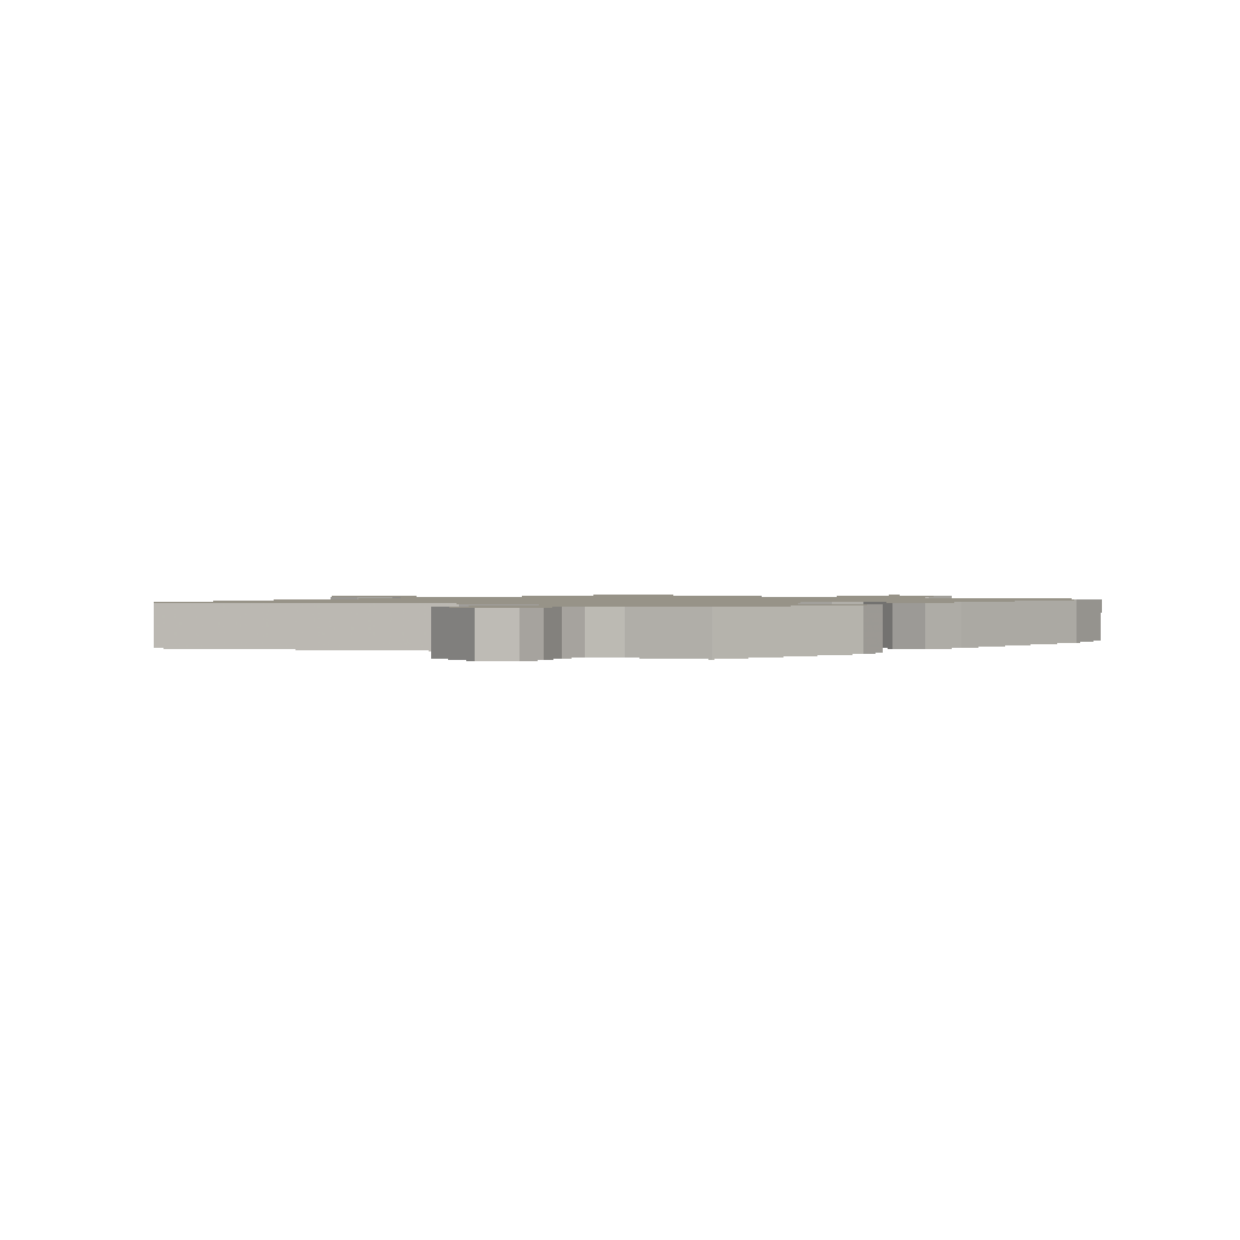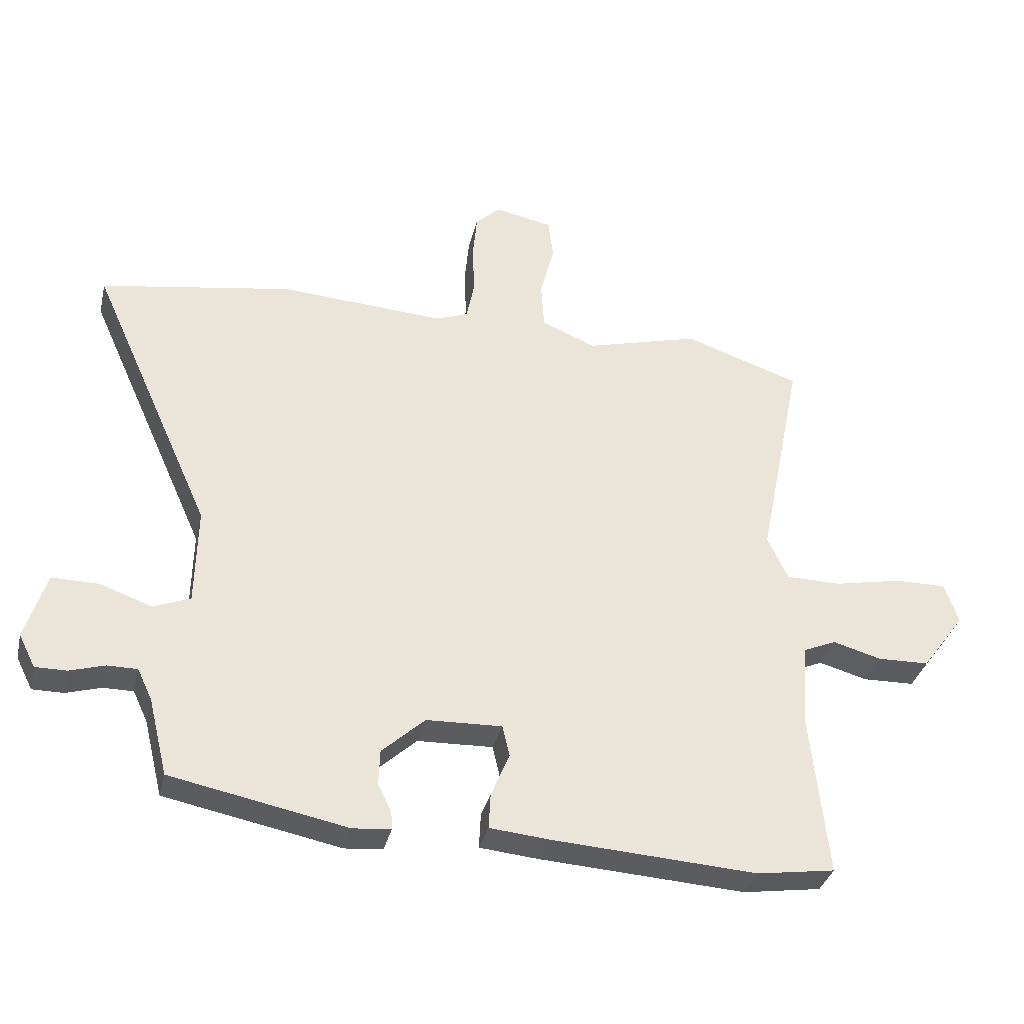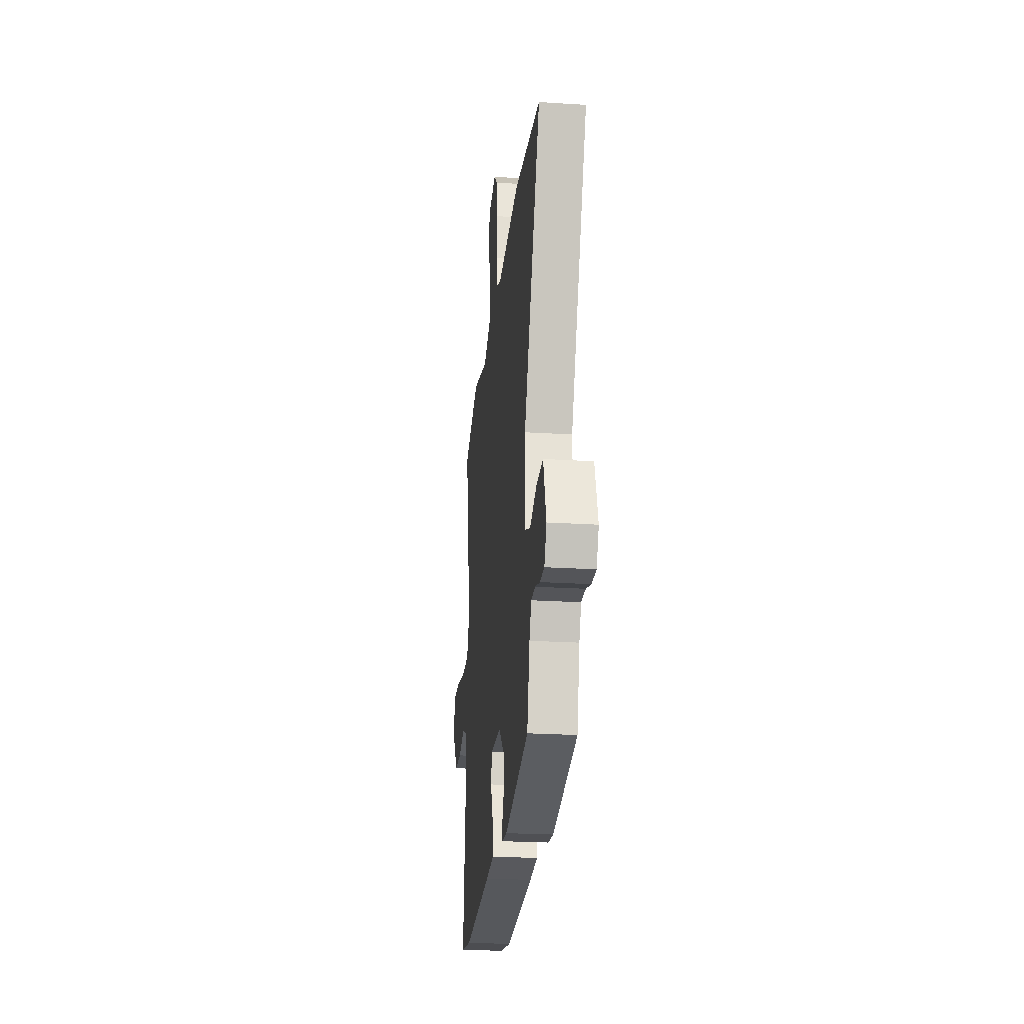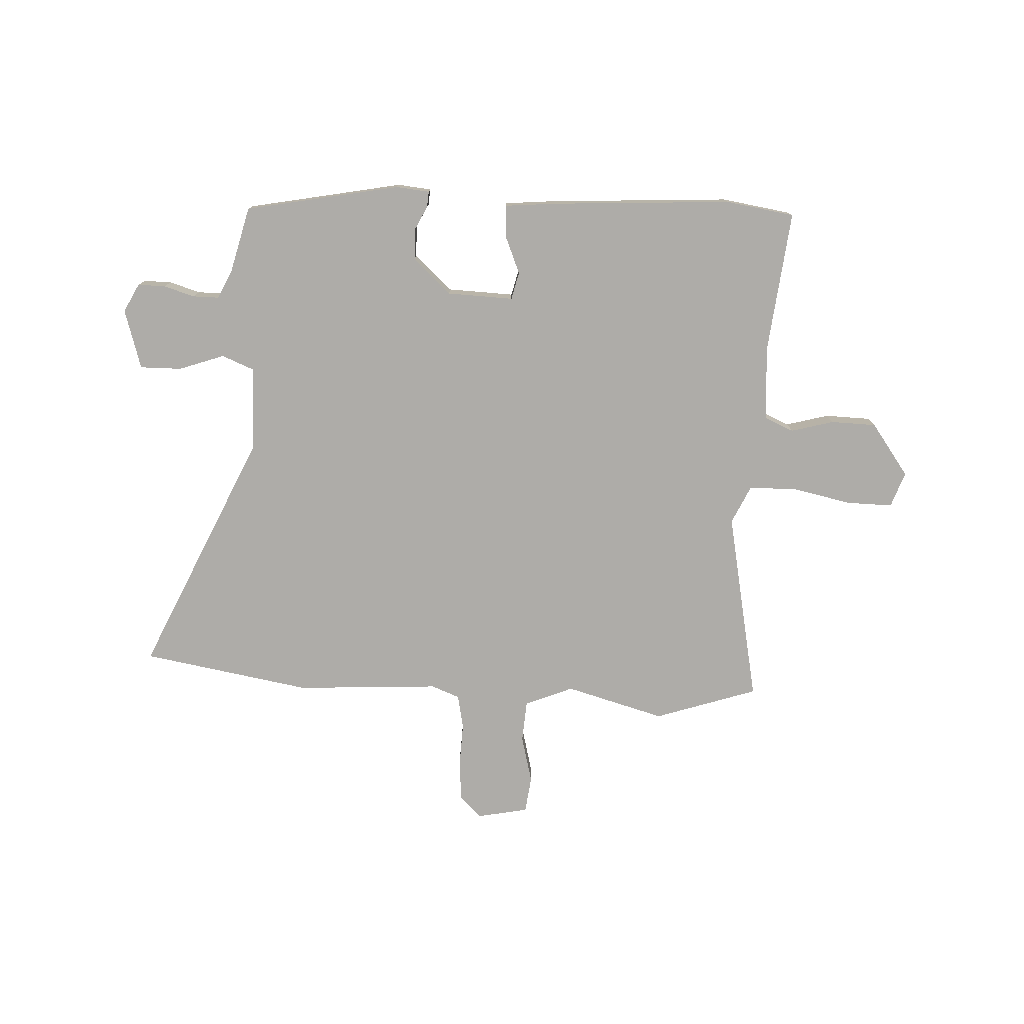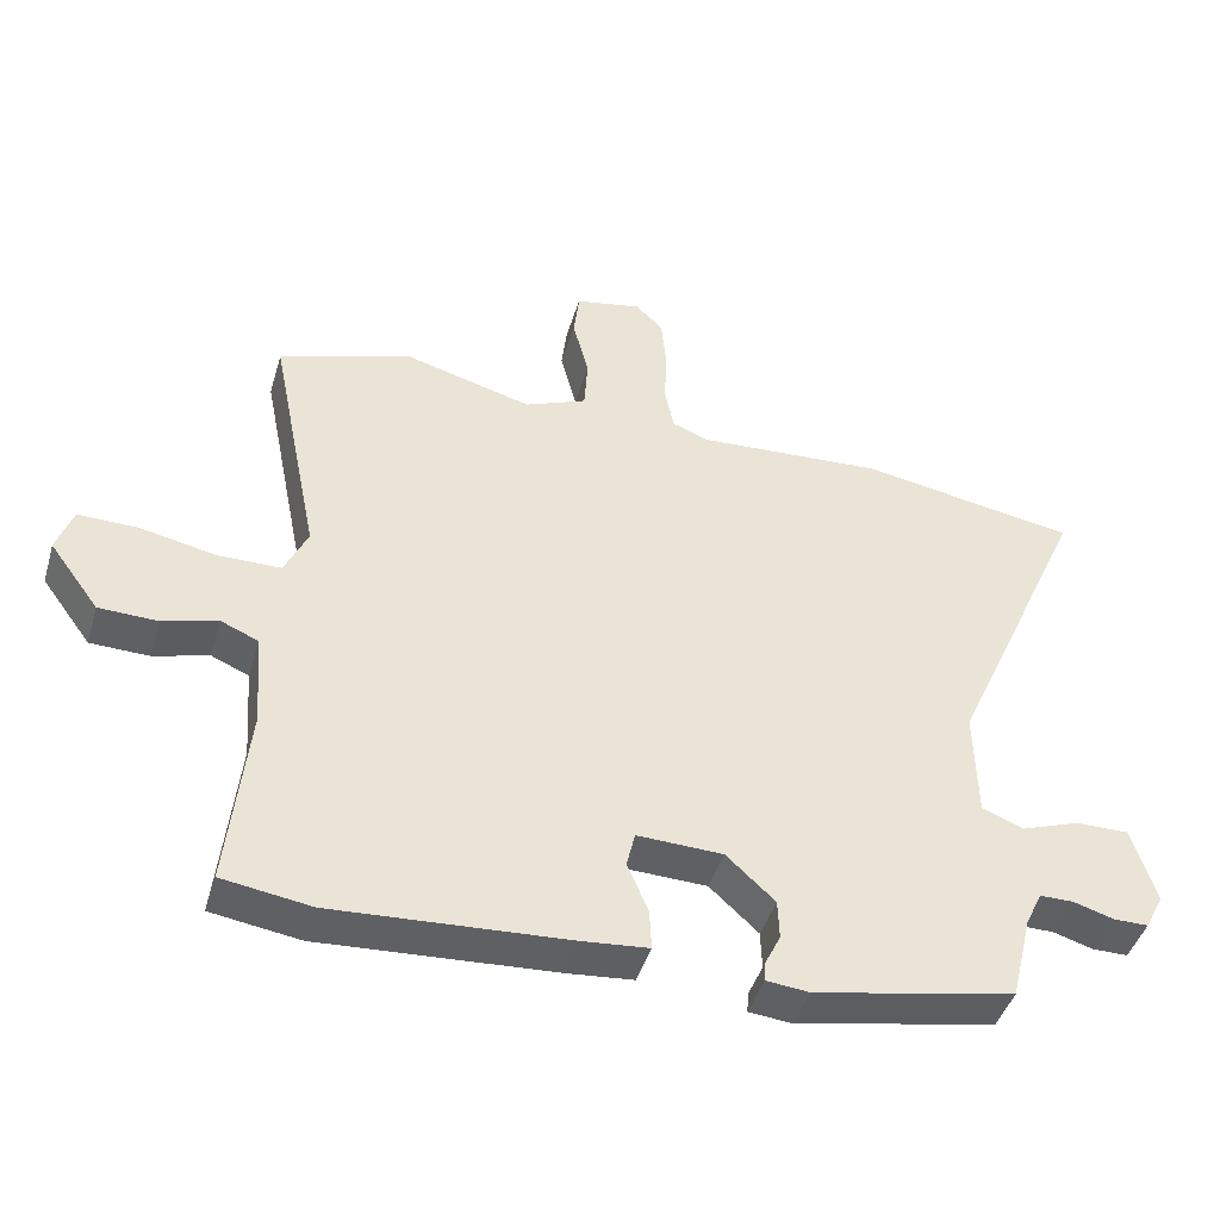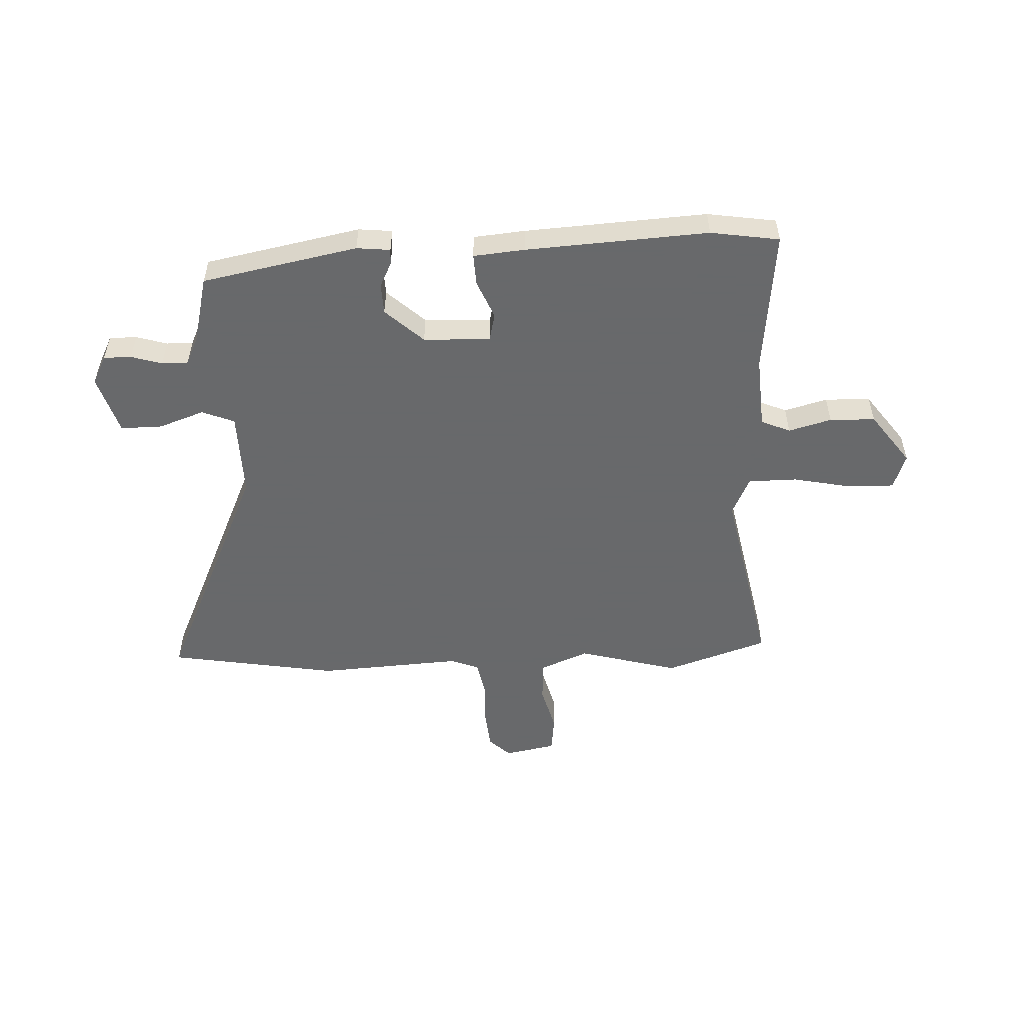
<metadata>
{"format":"obj","ext":"obj","renderer":"f3d","projection":"perspective","resolution":1024,"background":"white","views":[{"elev":1.3,"azim":128.2,"up":"+Y"},{"elev":-34.4,"azim":166.9,"up":"+Z"},{"elev":-24.6,"azim":84.1,"up":"+Z"},{"elev":-76.9,"azim":177.0,"up":"+Y"},{"elev":-44.2,"azim":-16.4,"up":"+Z"},{"elev":-52.6,"azim":-177.6,"up":"+Y"}]}
</metadata>
<code>
v -0.557 0.07 0.481
v -0.367 0.07 0.545
v -0.182 0.07 0.495
v -0.093 0.07 0.532
v -0.088 0.07 0.609
v -0.111 0.07 0.697
v -0.103 0.07 0.765
v -0.008 0.07 0.784
v 0.032 0.07 0.746
v 0.039 0.07 0.672
v 0.036 0.07 0.589
v 0.049 0.07 0.525
v 0.102 0.07 0.505
v 0.369 0.07 0.522
v 0.683 0.07 0.47
v 0.483 0.07 0.025
v 0.486 0.07 -0.134
v 0.546 0.07 -0.158
v 0.63 0.07 -0.128
v 0.707 0.07 -0.127
v 0.741 0.07 -0.237
v 0.714 0.07 -0.29
v 0.663 0.07 -0.29
v 0.606 0.07 -0.273
v 0.557 0.07 -0.273
v 0.533 0.07 -0.324
v 0.502 0.07 -0.449
v 0.215 0.07 -0.506
v 0.153 0.07 -0.5
v 0.155 0.07 -0.471
v 0.177 0.07 -0.426
v 0.175 0.07 -0.369
v 0.105 0.07 -0.305
v -0.018 0.07 -0.301
v -0.03 0.07 -0.352
v 0 0.07 -0.423
v 0.003 0.07 -0.481
v -0.092 0.07 -0.49
v -0.428 0.07 -0.511
v -0.555 0.07 -0.492
v -0.527 0.07 -0.226
v -0.537 0.07 -0.09
v -0.591 0.07 -0.067
v -0.67 0.07 -0.089
v -0.754 0.07 -0.087
v -0.825 0.07 0.009
v -0.802 0.07 0.075
v -0.717 0.07 0.074
v -0.608 0.07 0.052
v -0.518 0.07 0.053
v -0.485 0.07 0.125
v -0.557 0 0.481
v -0.367 0 0.545
v -0.182 0 0.495
v -0.093 0 0.532
v -0.088 0 0.609
v -0.111 0 0.697
v -0.103 0 0.765
v -0.008 0 0.784
v 0.032 0 0.746
v 0.039 0 0.672
v 0.036 0 0.589
v 0.049 0 0.525
v 0.102 0 0.505
v 0.369 0 0.522
v 0.683 0 0.47
v 0.483 0 0.025
v 0.486 0 -0.134
v 0.546 0 -0.158
v 0.63 0 -0.128
v 0.707 0 -0.127
v 0.741 0 -0.237
v 0.714 0 -0.29
v 0.663 0 -0.29
v 0.606 0 -0.273
v 0.557 0 -0.273
v 0.533 0 -0.324
v 0.502 0 -0.449
v 0.215 0 -0.506
v 0.153 0 -0.5
v 0.155 0 -0.471
v 0.177 0 -0.426
v 0.175 0 -0.369
v 0.105 0 -0.305
v -0.018 0 -0.301
v -0.03 0 -0.352
v 0 0 -0.423
v 0.003 0 -0.481
v -0.092 0 -0.49
v -0.428 0 -0.511
v -0.555 0 -0.492
v -0.527 0 -0.226
v -0.537 0 -0.09
v -0.591 0 -0.067
v -0.67 0 -0.089
v -0.754 0 -0.087
v -0.825 0 0.009
v -0.802 0 0.075
v -0.717 0 0.074
v -0.608 0 0.052
v -0.518 0 0.053
v -0.485 0 0.125
f 46 47 48 49
f 46 49 50
f 43 44 45 46
f 43 46 50
f 42 43 50
f 41 42 50 51
f 39 40 41 51
f 35 36 37 38
f 34 35 38 39
f 28 29 30 31
f 26 27 28 31
f 25 26 31 32
f 21 22 23 24
f 21 24 25
f 18 19 20 21
f 17 18 21 25
f 13 14 15 16
f 12 13 16 17
f 8 9 10 11
f 8 11 12
f 5 6 7 8
f 4 5 8 12
f 3 4 12 17
f 51 1 2 3
f 34 39 51 3
f 33 34 3 17
f 17 25 32 33
f 100 99 98 97
f 101 100 97
f 97 96 95 94
f 101 97 94
f 101 94 93
f 102 101 93 92
f 102 92 91 90
f 89 88 87 86
f 90 89 86 85
f 82 81 80 79
f 82 79 78 77
f 83 82 77 76
f 75 74 73 72
f 76 75 72
f 72 71 70 69
f 76 72 69 68
f 67 66 65 64
f 68 67 64 63
f 62 61 60 59
f 63 62 59
f 59 58 57 56
f 63 59 56 55
f 68 63 55 54
f 54 53 52 102
f 54 102 90 85
f 68 54 85 84
f 84 83 76 68
f 1 52 53 2
f 2 53 54 3
f 3 54 55 4
f 4 55 56 5
f 5 56 57 6
f 6 57 58 7
f 7 58 59 8
f 8 59 60 9
f 9 60 61 10
f 10 61 62 11
f 11 62 63 12
f 12 63 64 13
f 13 64 65 14
f 14 65 66 15
f 15 66 67 16
f 16 67 68 17
f 17 68 69 18
f 18 69 70 19
f 19 70 71 20
f 20 71 72 21
f 21 72 73 22
f 22 73 74 23
f 23 74 75 24
f 24 75 76 25
f 25 76 77 26
f 26 77 78 27
f 27 78 79 28
f 28 79 80 29
f 29 80 81 30
f 30 81 82 31
f 31 82 83 32
f 32 83 84 33
f 33 84 85 34
f 34 85 86 35
f 35 86 87 36
f 36 87 88 37
f 37 88 89 38
f 38 89 90 39
f 39 90 91 40
f 40 91 92 41
f 41 92 93 42
f 42 93 94 43
f 43 94 95 44
f 44 95 96 45
f 45 96 97 46
f 46 97 98 47
f 47 98 99 48
f 48 99 100 49
f 49 100 101 50
f 50 101 102 51
f 51 102 52 1

</code>
